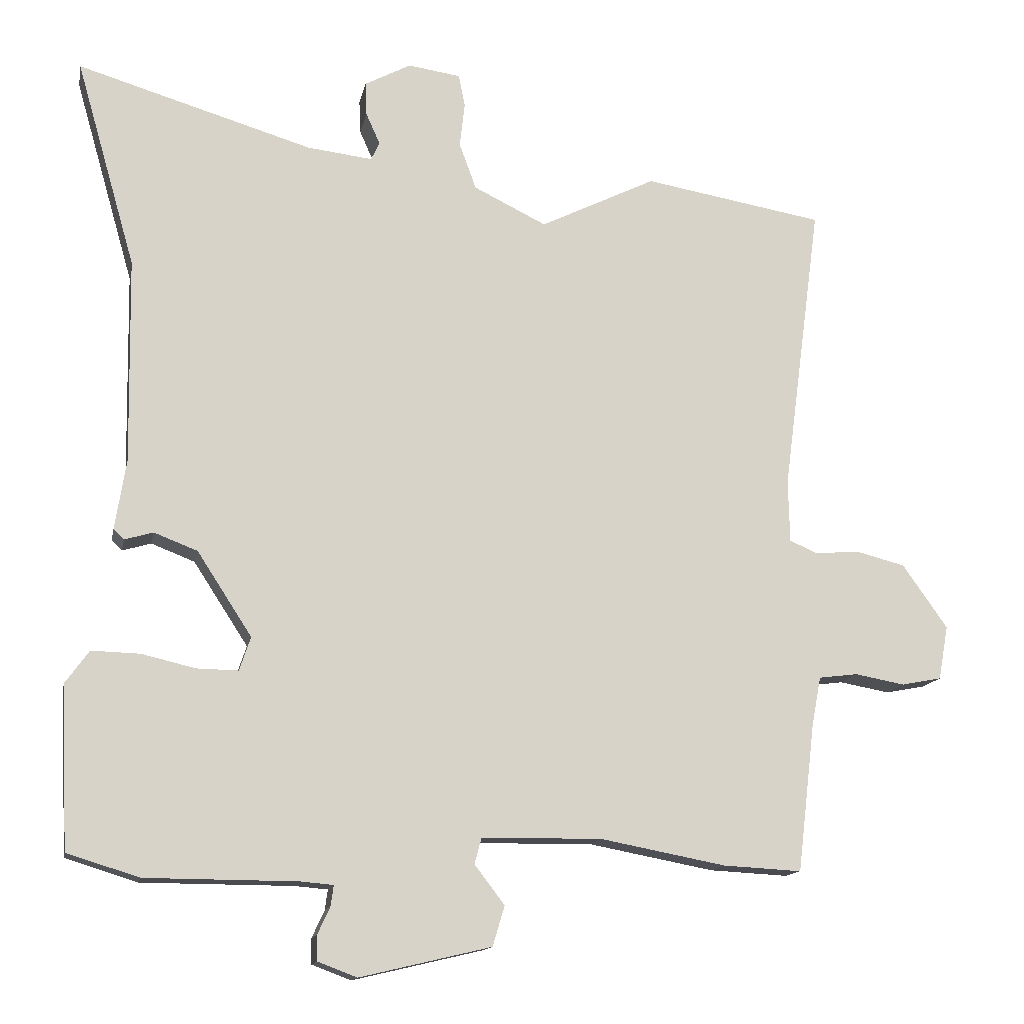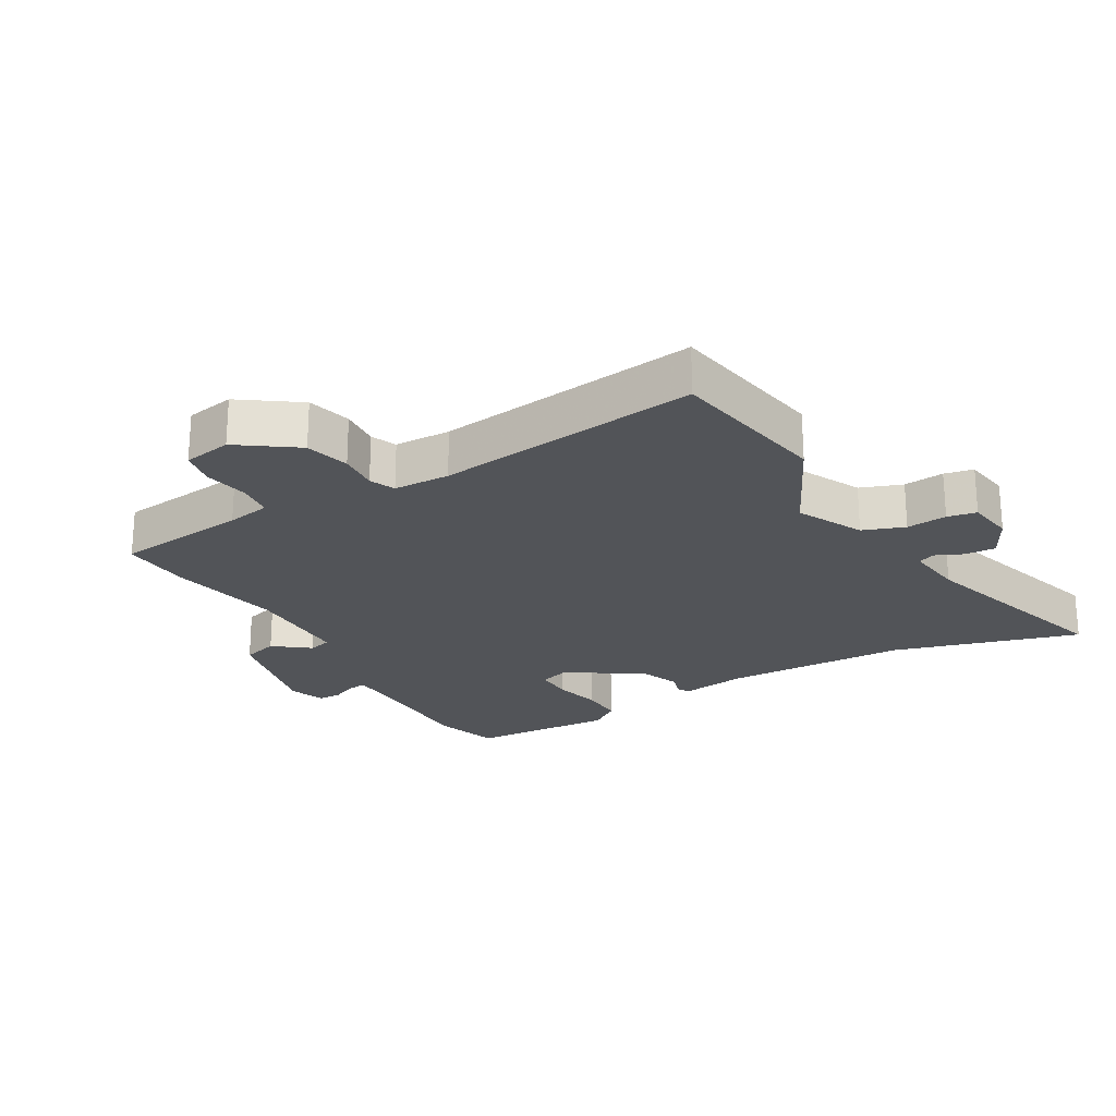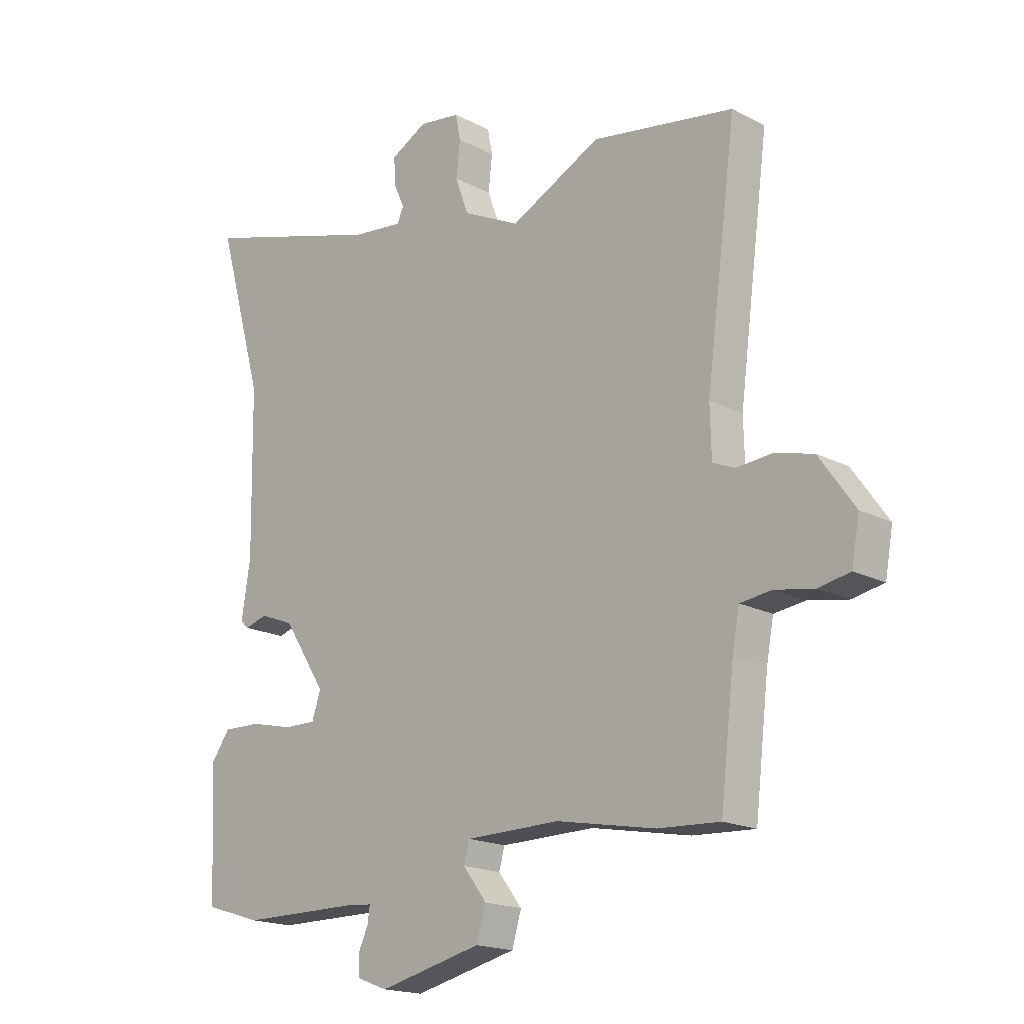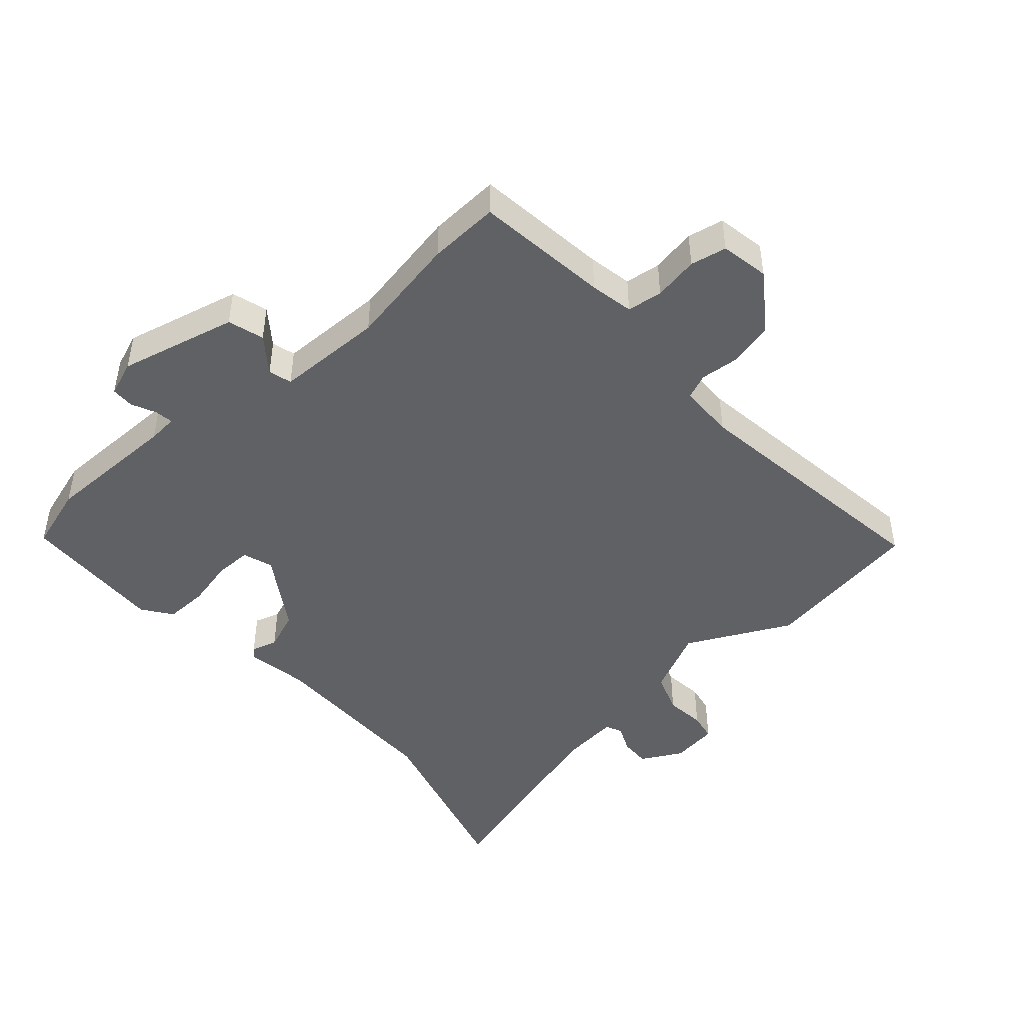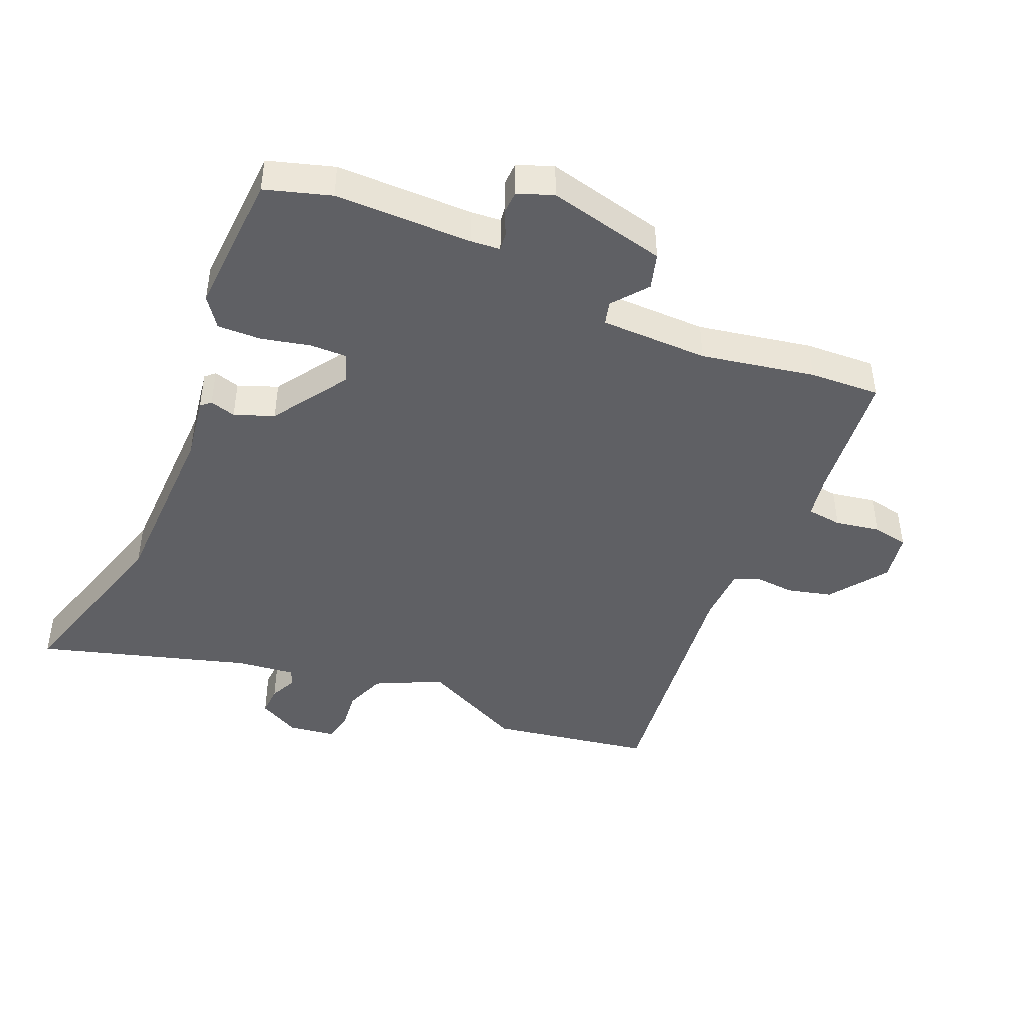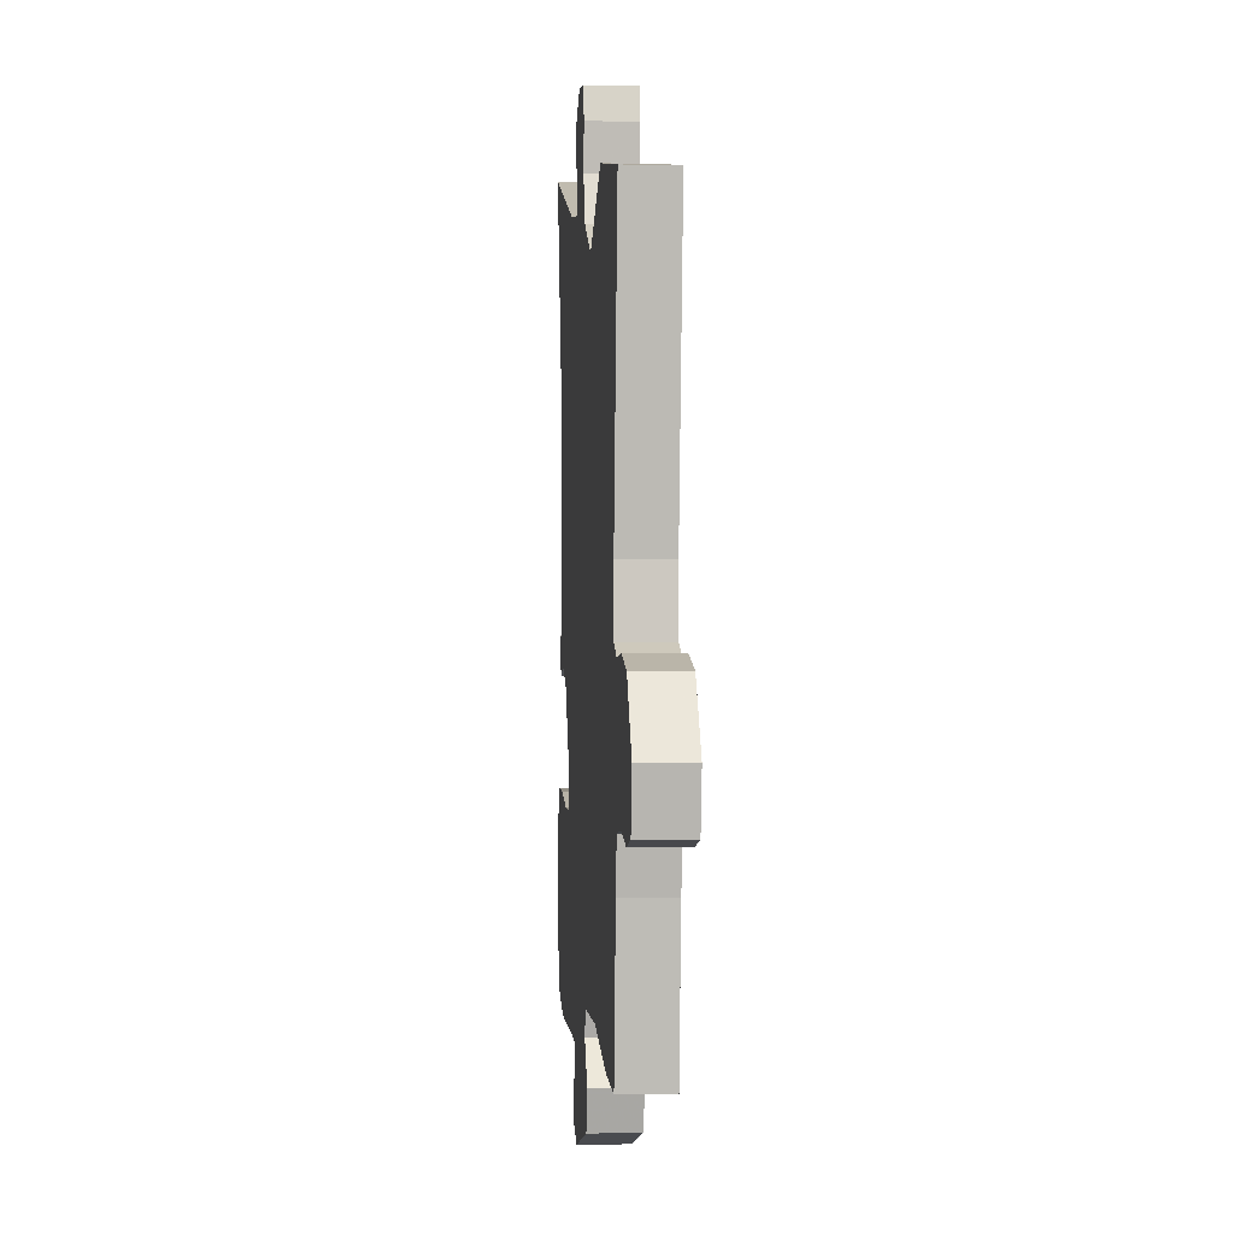
<metadata>
{"format":"obj","ext":"obj","renderer":"f3d","projection":"perspective","resolution":1024,"background":"white","views":[{"elev":-13.8,"azim":169.1,"up":"+Z"},{"elev":-22.9,"azim":-60.0,"up":"+Y"},{"elev":-18.0,"azim":-135.2,"up":"+Z"},{"elev":-45.5,"azim":-138.6,"up":"+Y"},{"elev":-44.0,"azim":156.6,"up":"+Y"},{"elev":-0.8,"azim":-94.4,"up":"+Z"}]}
</metadata>
<code>
v 0.542 0.07 0.647
v 0.457 0.07 0.35
v 0.452 0.07 0.057
v 0.468 0.07 -0.044
v 0.453 0.07 -0.058
v 0.412 0.07 -0.046
v 0.35 0.07 -0.07
v 0.272 0.07 -0.19
v 0.288 0.07 -0.238
v 0.347 0.07 -0.237
v 0.424 0.07 -0.219
v 0.493 0.07 -0.217
v 0.527 0.07 -0.264
v 0.516 0.07 -0.495
v 0.413 0.07 -0.527
v 0.197 0.07 -0.528
v 0.15 0.07 -0.532
v 0.154 0.07 -0.561
v 0.172 0.07 -0.6
v 0.171 0.07 -0.636
v 0.115 0.07 -0.657
v -0.072 0.07 -0.613
v -0.089 0.07 -0.556
v -0.046 0.07 -0.5
v -0.056 0.07 -0.463
v -0.227 0.07 -0.461
v -0.406 0.07 -0.495
v -0.518 0.07 -0.501
v -0.543 0.07 -0.289
v -0.556 0.07 -0.22
v -0.612 0.07 -0.213
v -0.683 0.07 -0.226
v -0.74 0.07 -0.215
v -0.754 0.07 -0.138
v -0.69 0.07 -0.047
v -0.62 0.07 -0.029
v -0.557 0.07 -0.034
v -0.517 0.07 -0.017
v -0.515 0.07 0.072
v -0.57 0.07 0.488
v -0.313 0.07 0.532
v -0.148 0.07 0.451
v -0.044 0.07 0.502
v -0.02 0.07 0.568
v -0.027 0.07 0.632
v -0.018 0.07 0.678
v 0.057 0.07 0.689
v 0.123 0.07 0.654
v 0.121 0.07 0.606
v 0.101 0.07 0.561
v 0.113 0.07 0.535
v 0.206 0.07 0.546
v 0.542 0 0.647
v 0.457 0 0.35
v 0.452 0 0.057
v 0.468 0 -0.044
v 0.453 0 -0.058
v 0.412 0 -0.046
v 0.35 0 -0.07
v 0.272 0 -0.19
v 0.288 0 -0.238
v 0.347 0 -0.237
v 0.424 0 -0.219
v 0.493 0 -0.217
v 0.527 0 -0.264
v 0.516 0 -0.495
v 0.413 0 -0.527
v 0.197 0 -0.528
v 0.15 0 -0.532
v 0.154 0 -0.561
v 0.172 0 -0.6
v 0.171 0 -0.636
v 0.115 0 -0.657
v -0.072 0 -0.613
v -0.089 0 -0.556
v -0.046 0 -0.5
v -0.056 0 -0.463
v -0.227 0 -0.461
v -0.406 0 -0.495
v -0.518 0 -0.501
v -0.543 0 -0.289
v -0.556 0 -0.22
v -0.612 0 -0.213
v -0.683 0 -0.226
v -0.74 0 -0.215
v -0.754 0 -0.138
v -0.69 0 -0.047
v -0.62 0 -0.029
v -0.557 0 -0.034
v -0.517 0 -0.017
v -0.515 0 0.072
v -0.57 0 0.488
v -0.313 0 0.532
v -0.148 0 0.451
v -0.044 0 0.502
v -0.02 0 0.568
v -0.027 0 0.632
v -0.018 0 0.678
v 0.057 0 0.689
v 0.123 0 0.654
v 0.121 0 0.606
v 0.101 0 0.561
v 0.113 0 0.535
v 0.206 0 0.546
f 47 48 49 50
f 45 46 47 50
f 44 45 50 51
f 43 44 51
f 42 43 51 52
f 39 40 41 42
f 38 39 42 52
f 34 35 36 37
f 34 37 38
f 31 32 33 34
f 30 31 34 38
f 29 30 38 52
f 26 27 28 29
f 25 26 29 52
f 21 22 23 24
f 18 19 20 21
f 17 18 21 24
f 16 17 24 25
f 10 11 12 13
f 9 10 13 14
f 3 4 5 6
f 2 3 6 7
f 25 52 1 2
f 9 14 15 16
f 8 9 16 25
f 2 7 8 25
f 102 101 100 99
f 102 99 98 97
f 103 102 97 96
f 103 96 95
f 104 103 95 94
f 94 93 92 91
f 104 94 91 90
f 89 88 87 86
f 90 89 86
f 86 85 84 83
f 90 86 83 82
f 104 90 82 81
f 81 80 79 78
f 104 81 78 77
f 76 75 74 73
f 73 72 71 70
f 76 73 70 69
f 77 76 69 68
f 65 64 63 62
f 66 65 62 61
f 58 57 56 55
f 59 58 55 54
f 54 53 104 77
f 68 67 66 61
f 77 68 61 60
f 77 60 59 54
f 1 53 54 2
f 2 54 55 3
f 3 55 56 4
f 4 56 57 5
f 5 57 58 6
f 6 58 59 7
f 7 59 60 8
f 8 60 61 9
f 9 61 62 10
f 10 62 63 11
f 11 63 64 12
f 12 64 65 13
f 13 65 66 14
f 14 66 67 15
f 15 67 68 16
f 16 68 69 17
f 17 69 70 18
f 18 70 71 19
f 19 71 72 20
f 20 72 73 21
f 21 73 74 22
f 22 74 75 23
f 23 75 76 24
f 24 76 77 25
f 25 77 78 26
f 26 78 79 27
f 27 79 80 28
f 28 80 81 29
f 29 81 82 30
f 30 82 83 31
f 31 83 84 32
f 32 84 85 33
f 33 85 86 34
f 34 86 87 35
f 35 87 88 36
f 36 88 89 37
f 37 89 90 38
f 38 90 91 39
f 39 91 92 40
f 40 92 93 41
f 41 93 94 42
f 42 94 95 43
f 43 95 96 44
f 44 96 97 45
f 45 97 98 46
f 46 98 99 47
f 47 99 100 48
f 48 100 101 49
f 49 101 102 50
f 50 102 103 51
f 51 103 104 52
f 52 104 53 1

</code>
